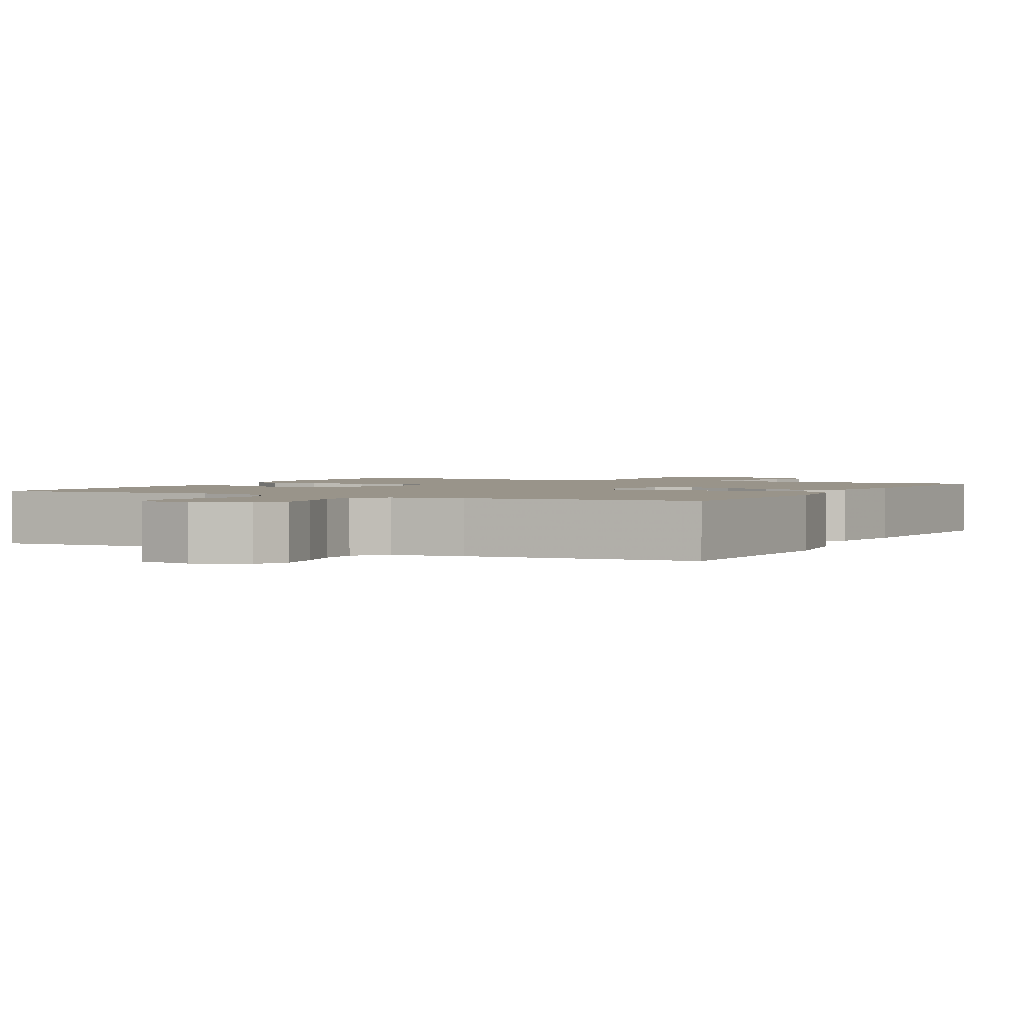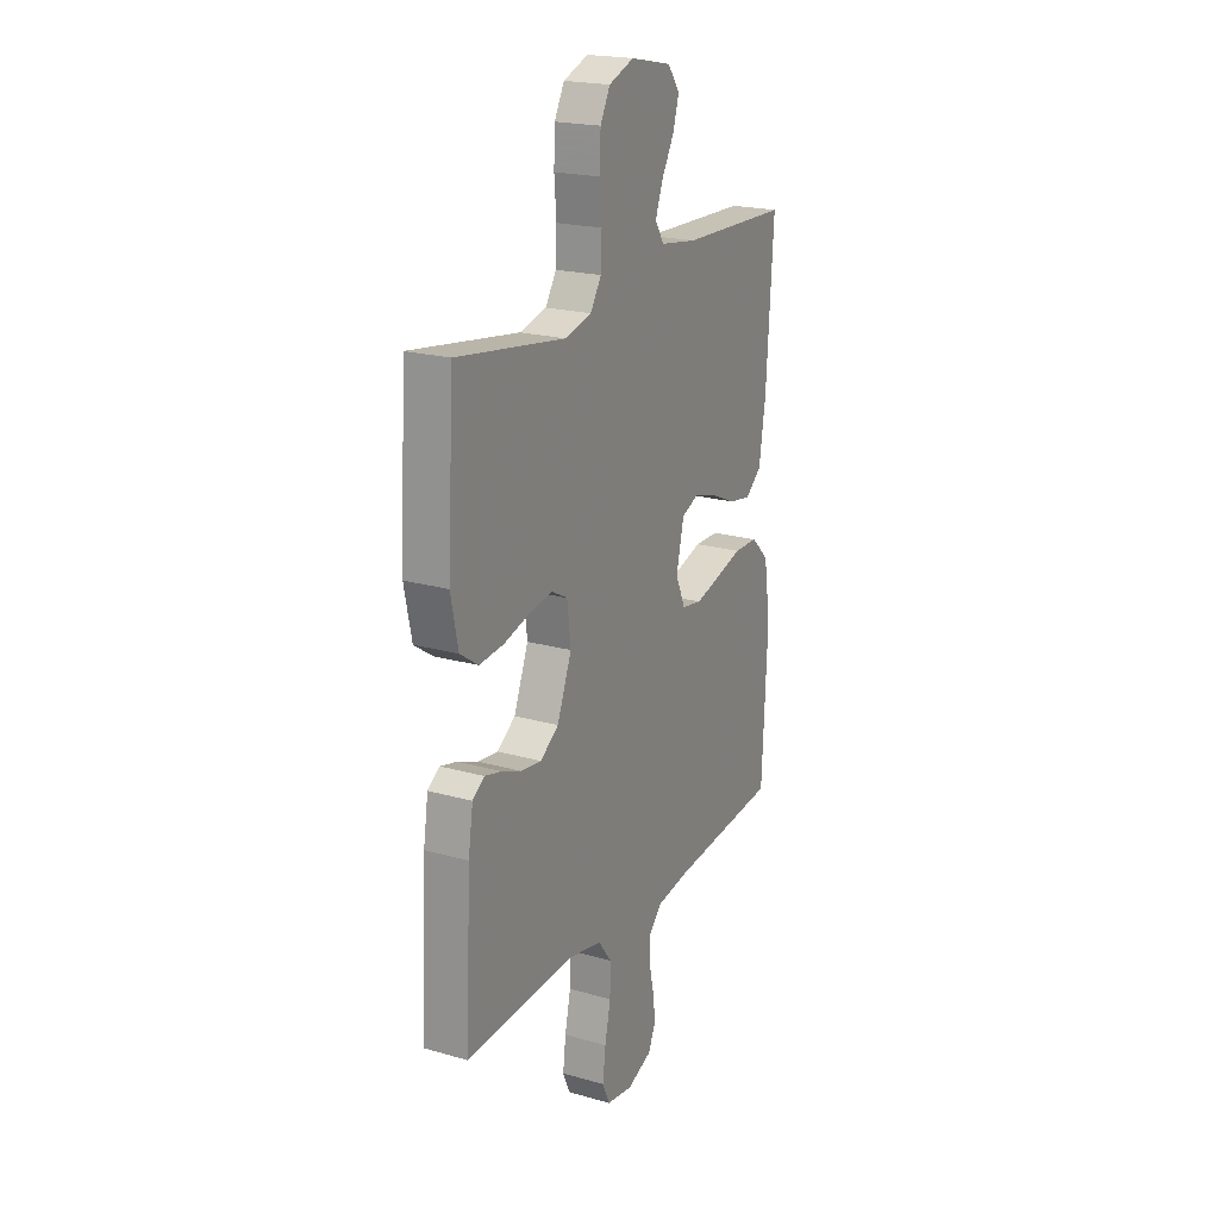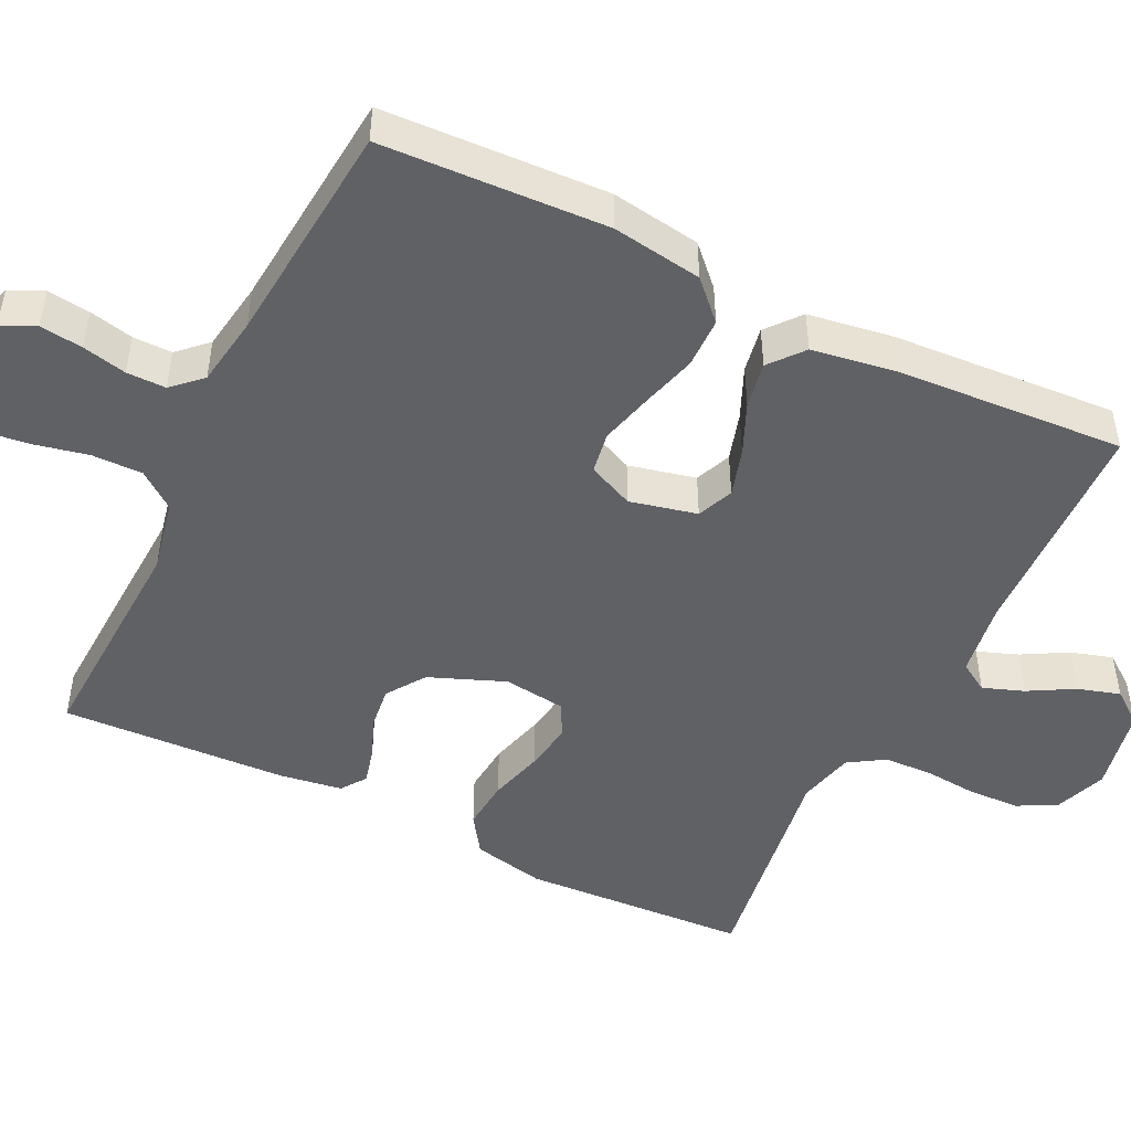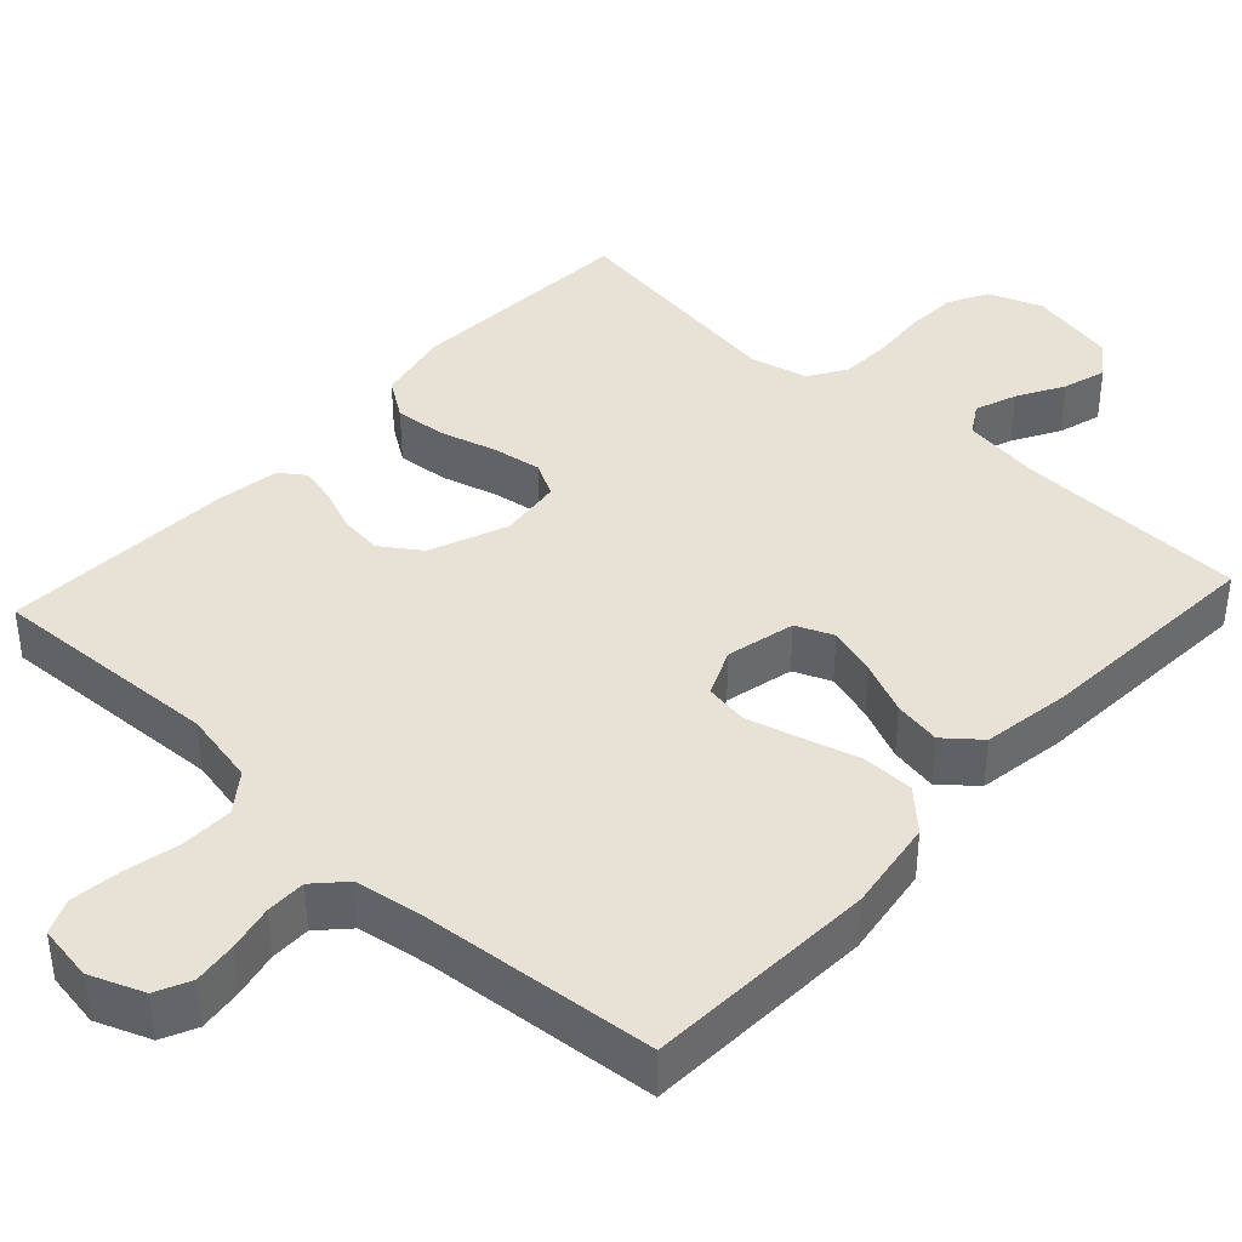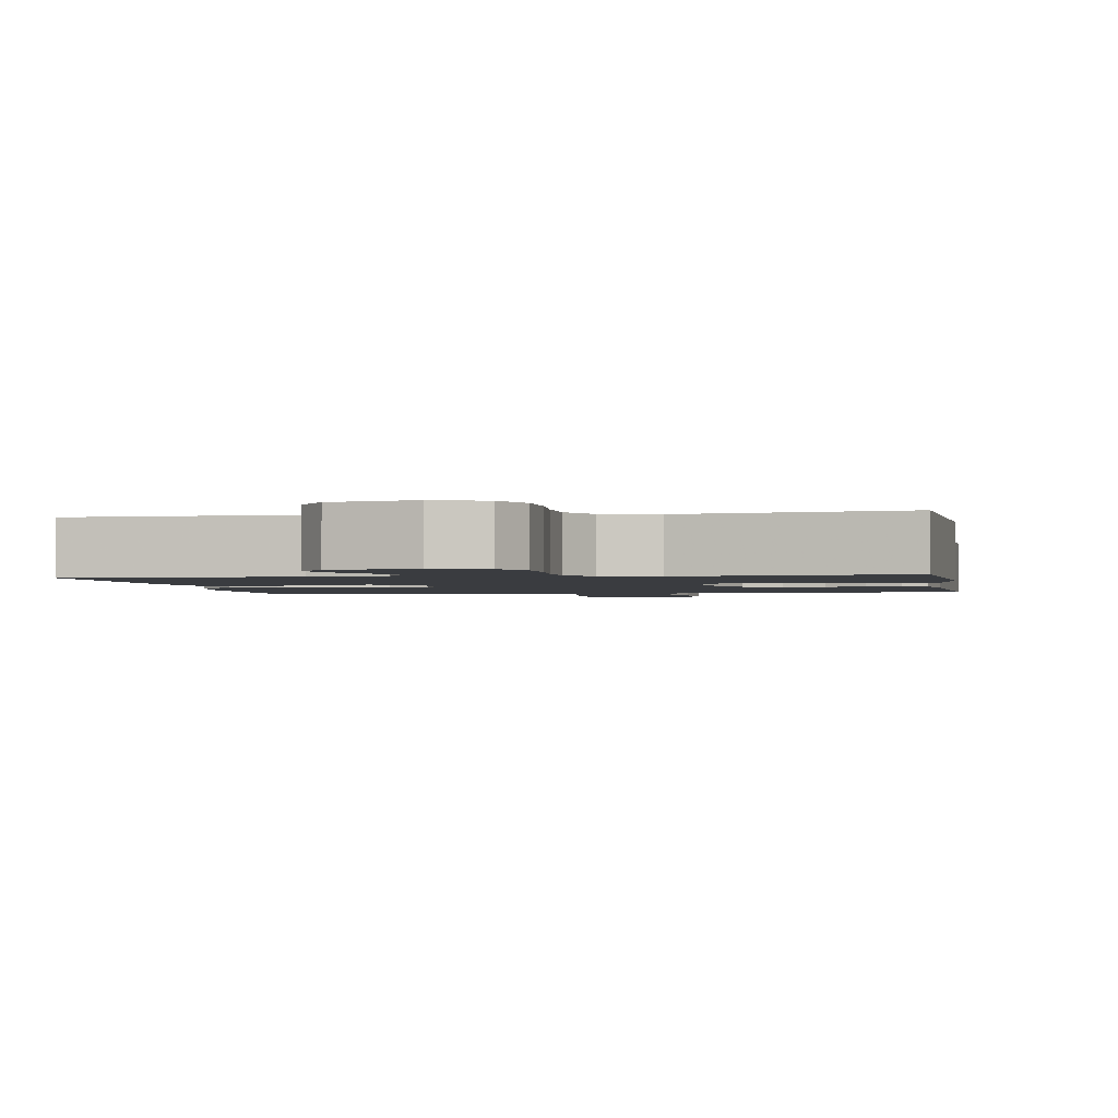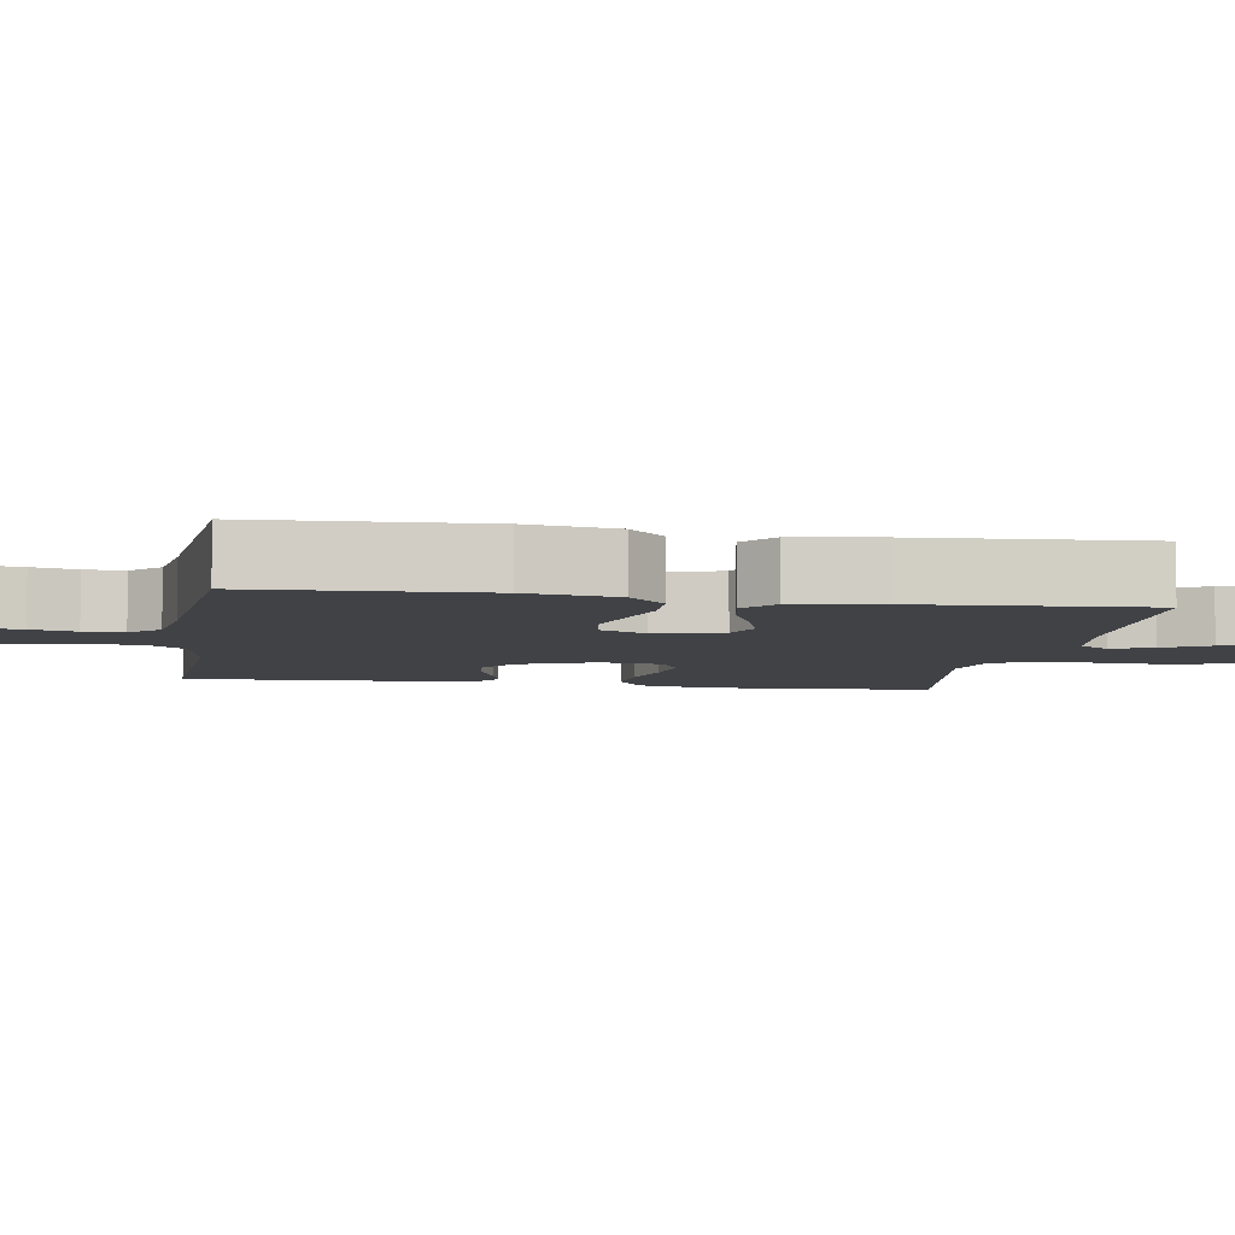
<metadata>
{"format":"obj","ext":"obj","renderer":"f3d","projection":"perspective","resolution":1024,"background":"white","views":[{"elev":1.9,"azim":-152.7,"up":"+Y"},{"elev":20.8,"azim":117.1,"up":"+Z"},{"elev":-48.4,"azim":-116.2,"up":"+Y"},{"elev":40.2,"azim":-137.4,"up":"+Y"},{"elev":-1.8,"azim":9.7,"up":"+Y"},{"elev":-6.3,"azim":-99.4,"up":"+Y"}]}
</metadata>
<code>
v 0.5 0.07 -0.5
v 0.2 0.07 -0.487
v 0.104 0.07 -0.507
v 0.067 0.07 -0.556
v 0.068 0.07 -0.623
v 0.084 0.07 -0.696
v 0.092 0.07 -0.761
v 0.072 0.07 -0.806
v 0 0.07 -0.818
v -0.07 0.07 -0.791
v -0.091 0.07 -0.746
v -0.084 0.07 -0.689
v -0.071 0.07 -0.63
v -0.071 0.07 -0.578
v -0.107 0.07 -0.54
v -0.2 0.07 -0.526
v -0.5 0.07 -0.5
v -0.515 0.07 -0.2
v -0.497 0.07 -0.08
v -0.448 0.07 -0.032
v -0.381 0.07 -0.031
v -0.307 0.07 -0.052
v -0.238 0.07 -0.07
v -0.183 0.07 -0.061
v -0.156 0.07 0
v -0.177 0.07 0.089
v -0.225 0.07 0.109
v -0.288 0.07 0.09
v -0.356 0.07 0.06
v -0.417 0.07 0.049
v -0.462 0.07 0.086
v -0.48 0.07 0.2
v -0.5 0.07 0.5
v -0.2 0.07 0.51
v -0.099 0.07 0.525
v -0.075 0.07 0.564
v -0.095 0.07 0.618
v -0.129 0.07 0.678
v -0.146 0.07 0.734
v -0.113 0.07 0.778
v 0 0.07 0.801
v 0.069 0.07 0.775
v 0.096 0.07 0.724
v 0.099 0.07 0.656
v 0.093 0.07 0.585
v 0.096 0.07 0.52
v 0.126 0.07 0.473
v 0.2 0.07 0.455
v 0.5 0.07 0.5
v 0.518 0.07 0.2
v 0.498 0.07 0.104
v 0.448 0.07 0.07
v 0.381 0.07 0.076
v 0.309 0.07 0.096
v 0.244 0.07 0.106
v 0.2 0.07 0.082
v 0.19 0.07 0
v 0.23 0.07 -0.1
v 0.281 0.07 -0.135
v 0.337 0.07 -0.128
v 0.392 0.07 -0.106
v 0.439 0.07 -0.094
v 0.472 0.07 -0.117
v 0.485 0.07 -0.2
v 0.5 0 -0.5
v 0.2 0 -0.487
v 0.104 0 -0.507
v 0.067 0 -0.556
v 0.068 0 -0.623
v 0.084 0 -0.696
v 0.092 0 -0.761
v 0.072 0 -0.806
v 0 0 -0.818
v -0.07 0 -0.791
v -0.091 0 -0.746
v -0.084 0 -0.689
v -0.071 0 -0.63
v -0.071 0 -0.578
v -0.107 0 -0.54
v -0.2 0 -0.526
v -0.5 0 -0.5
v -0.515 0 -0.2
v -0.497 0 -0.08
v -0.448 0 -0.032
v -0.381 0 -0.031
v -0.307 0 -0.052
v -0.238 0 -0.07
v -0.183 0 -0.061
v -0.156 0 0
v -0.177 0 0.089
v -0.225 0 0.109
v -0.288 0 0.09
v -0.356 0 0.06
v -0.417 0 0.049
v -0.462 0 0.086
v -0.48 0 0.2
v -0.5 0 0.5
v -0.2 0 0.51
v -0.099 0 0.525
v -0.075 0 0.564
v -0.095 0 0.618
v -0.129 0 0.678
v -0.146 0 0.734
v -0.113 0 0.778
v 0 0 0.801
v 0.069 0 0.775
v 0.096 0 0.724
v 0.099 0 0.656
v 0.093 0 0.585
v 0.096 0 0.52
v 0.126 0 0.473
v 0.2 0 0.455
v 0.5 0 0.5
v 0.518 0 0.2
v 0.498 0 0.104
v 0.448 0 0.07
v 0.381 0 0.076
v 0.309 0 0.096
v 0.244 0 0.106
v 0.2 0 0.082
v 0.19 0 0
v 0.23 0 -0.1
v 0.281 0 -0.135
v 0.337 0 -0.128
v 0.392 0 -0.106
v 0.439 0 -0.094
v 0.472 0 -0.117
v 0.485 0 -0.2
f 64 1 2
f 63 64 2
f 62 63 2
f 61 62 2
f 60 61 2
f 59 60 2 3
f 58 59 3 4
f 57 58 4
f 56 57 4
f 52 53 54
f 51 52 54
f 50 51 54
f 49 50 54
f 48 49 54
f 47 48 54 55
f 46 47 55 56
f 43 44 45
f 42 43 45
f 41 42 45
f 40 41 45
f 39 40 45
f 38 39 45
f 37 38 45
f 36 37 45 46
f 46 56 4
f 36 46 4
f 35 36 4
f 32 33 34
f 31 32 34
f 30 31 34
f 29 30 34
f 28 29 34
f 27 28 34 35
f 20 21 22
f 19 20 22
f 18 19 22
f 17 18 22
f 16 17 22
f 15 16 22 23
f 14 15 23 24
f 11 12 13
f 10 11 13
f 9 10 13
f 8 9 13
f 7 8 13
f 6 7 13
f 5 6 13
f 5 13 14
f 14 24 25
f 5 14 25
f 4 5 25
f 26 27 35
f 4 25 26 35
f 66 65 128
f 66 128 127
f 66 127 126
f 66 126 125
f 66 125 124
f 67 66 124 123
f 68 67 123 122
f 68 122 121
f 68 121 120
f 118 117 116
f 118 116 115
f 118 115 114
f 118 114 113
f 118 113 112
f 119 118 112 111
f 120 119 111 110
f 109 108 107
f 109 107 106
f 109 106 105
f 109 105 104
f 109 104 103
f 109 103 102
f 109 102 101
f 110 109 101 100
f 68 120 110
f 68 110 100
f 68 100 99
f 98 97 96
f 98 96 95
f 98 95 94
f 98 94 93
f 98 93 92
f 99 98 92 91
f 86 85 84
f 86 84 83
f 86 83 82
f 86 82 81
f 86 81 80
f 87 86 80 79
f 88 87 79 78
f 77 76 75
f 77 75 74
f 77 74 73
f 77 73 72
f 77 72 71
f 77 71 70
f 77 70 69
f 78 77 69
f 89 88 78
f 89 78 69
f 89 69 68
f 99 91 90
f 99 90 89 68
f 1 65 66 2
f 2 66 67 3
f 3 67 68 4
f 4 68 69 5
f 5 69 70 6
f 6 70 71 7
f 7 71 72 8
f 8 72 73 9
f 9 73 74 10
f 10 74 75 11
f 11 75 76 12
f 12 76 77 13
f 13 77 78 14
f 14 78 79 15
f 15 79 80 16
f 16 80 81 17
f 17 81 82 18
f 18 82 83 19
f 19 83 84 20
f 20 84 85 21
f 21 85 86 22
f 22 86 87 23
f 23 87 88 24
f 24 88 89 25
f 25 89 90 26
f 26 90 91 27
f 27 91 92 28
f 28 92 93 29
f 29 93 94 30
f 30 94 95 31
f 31 95 96 32
f 32 96 97 33
f 33 97 98 34
f 34 98 99 35
f 35 99 100 36
f 36 100 101 37
f 37 101 102 38
f 38 102 103 39
f 39 103 104 40
f 40 104 105 41
f 41 105 106 42
f 42 106 107 43
f 43 107 108 44
f 44 108 109 45
f 45 109 110 46
f 46 110 111 47
f 47 111 112 48
f 48 112 113 49
f 49 113 114 50
f 50 114 115 51
f 51 115 116 52
f 52 116 117 53
f 53 117 118 54
f 54 118 119 55
f 55 119 120 56
f 56 120 121 57
f 57 121 122 58
f 58 122 123 59
f 59 123 124 60
f 60 124 125 61
f 61 125 126 62
f 62 126 127 63
f 63 127 128 64
f 64 128 65 1

</code>
